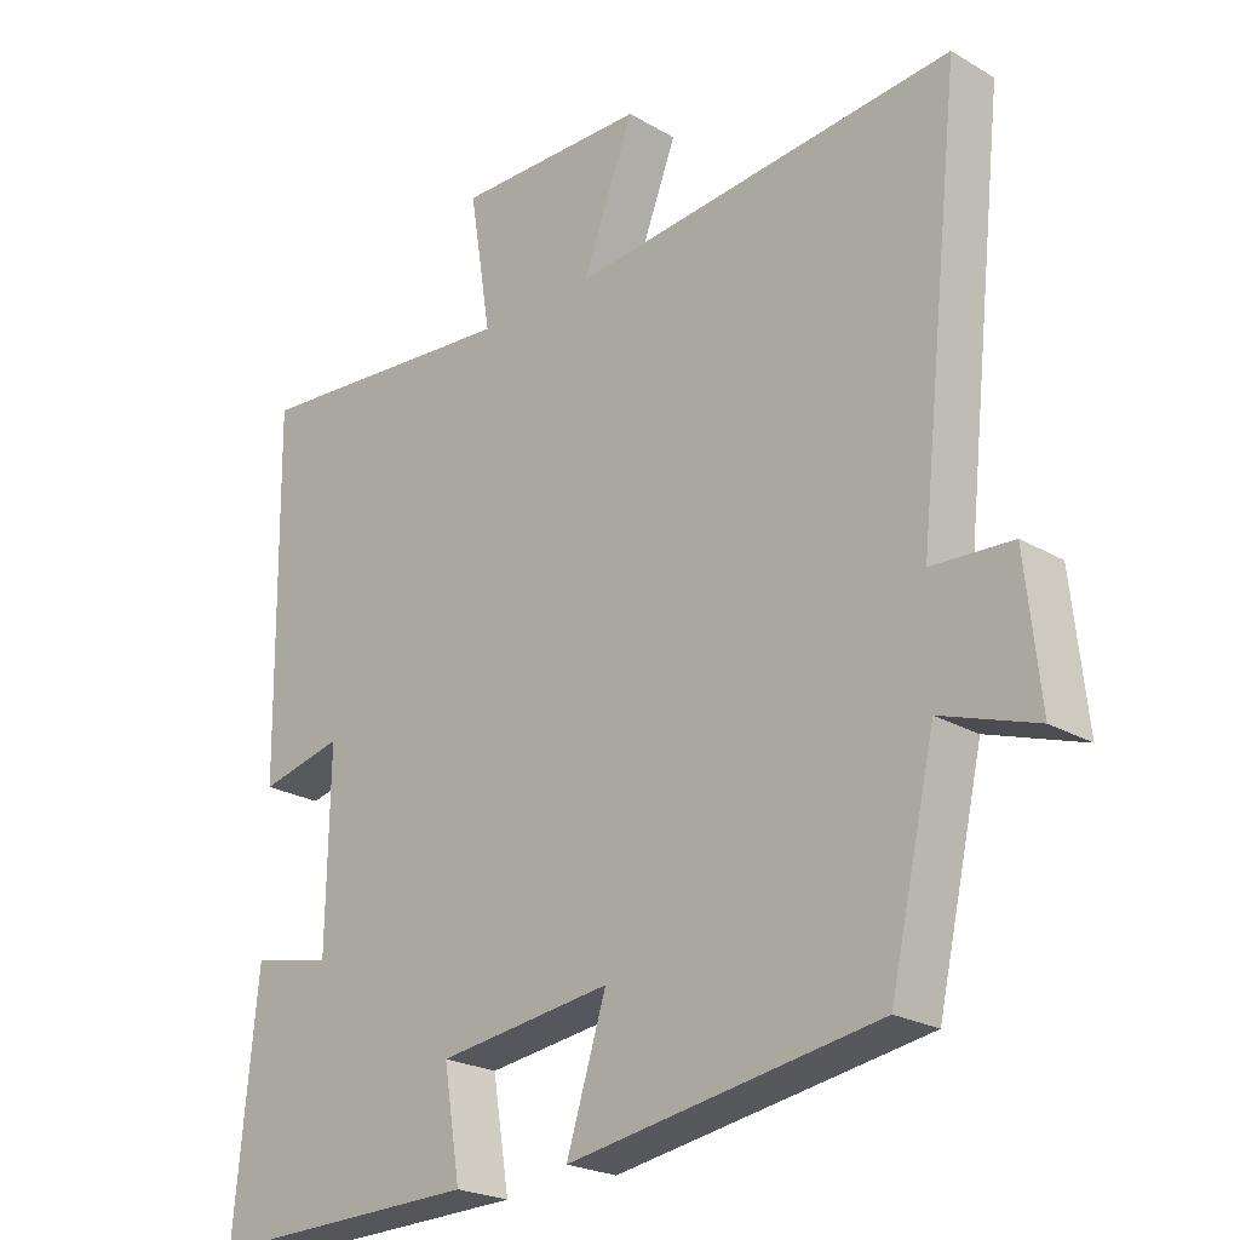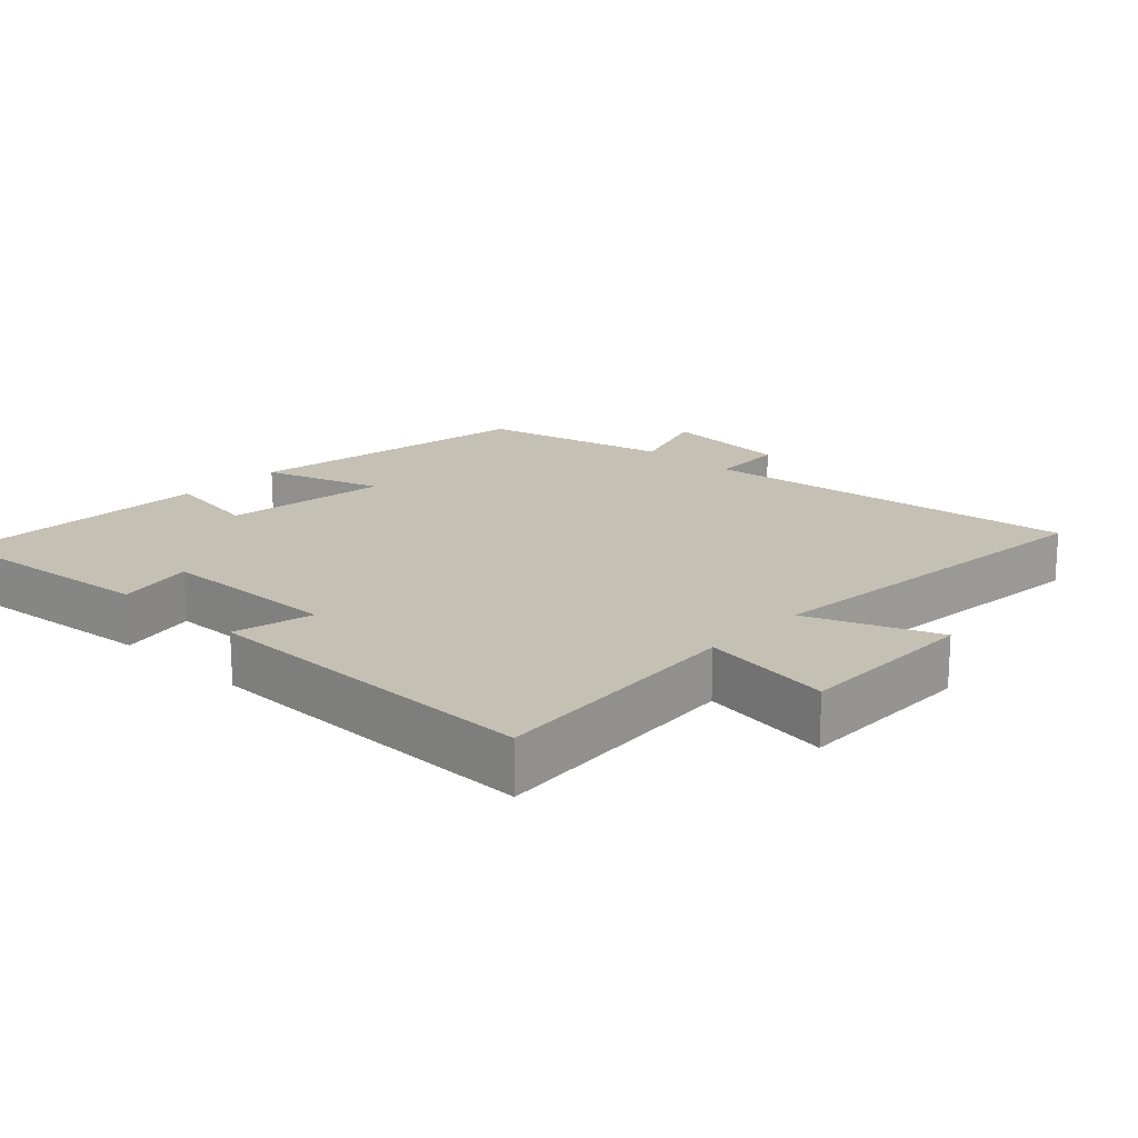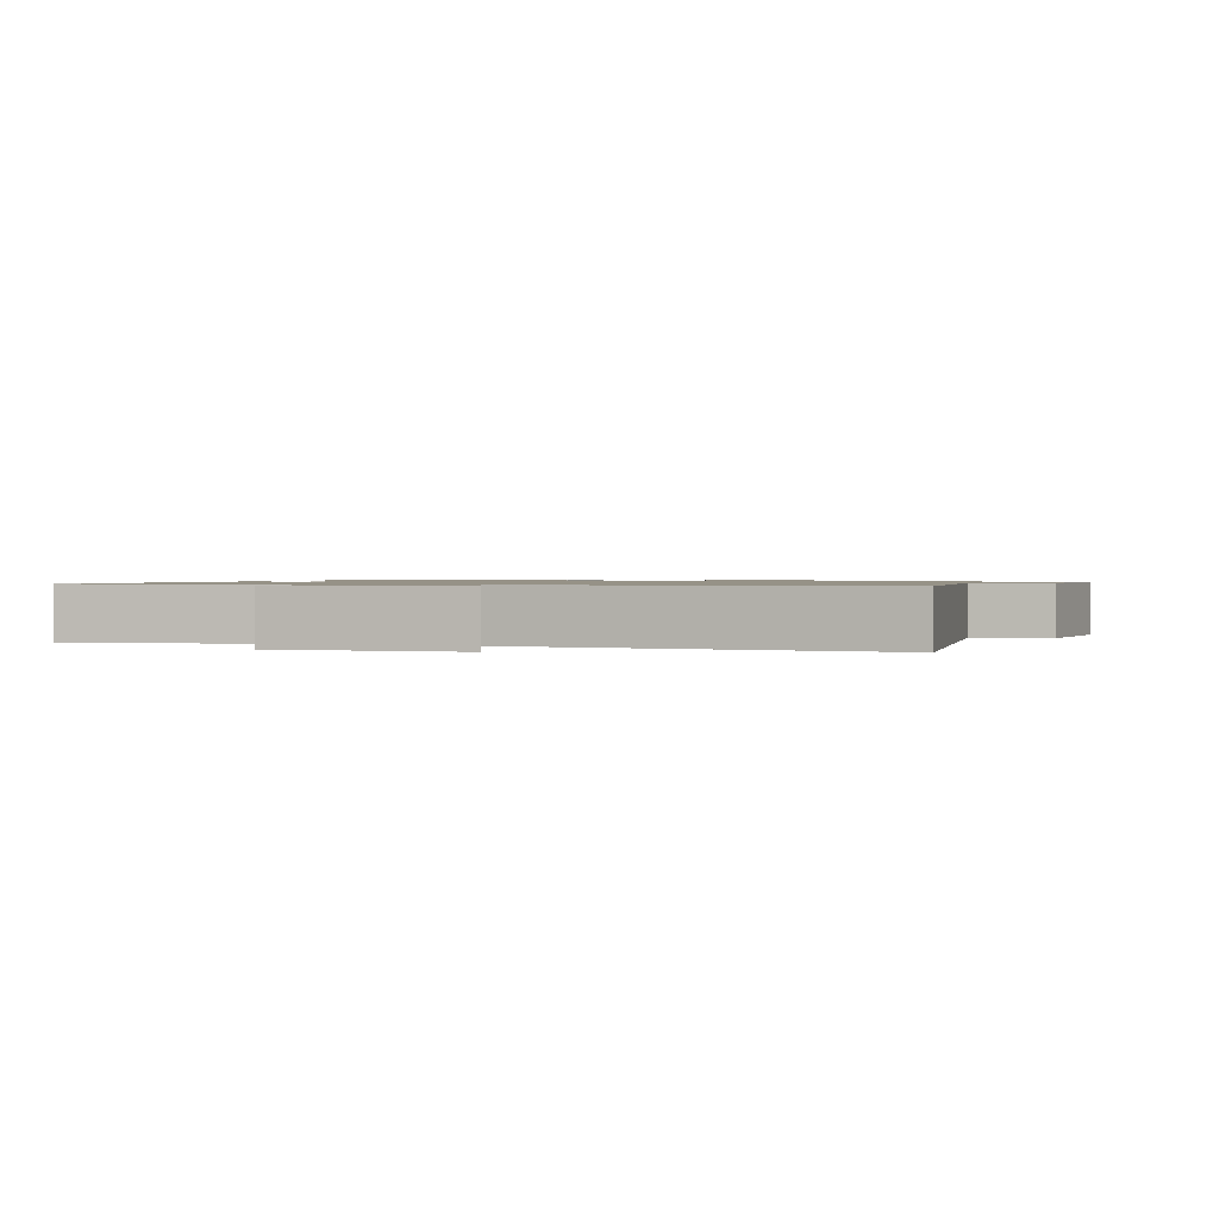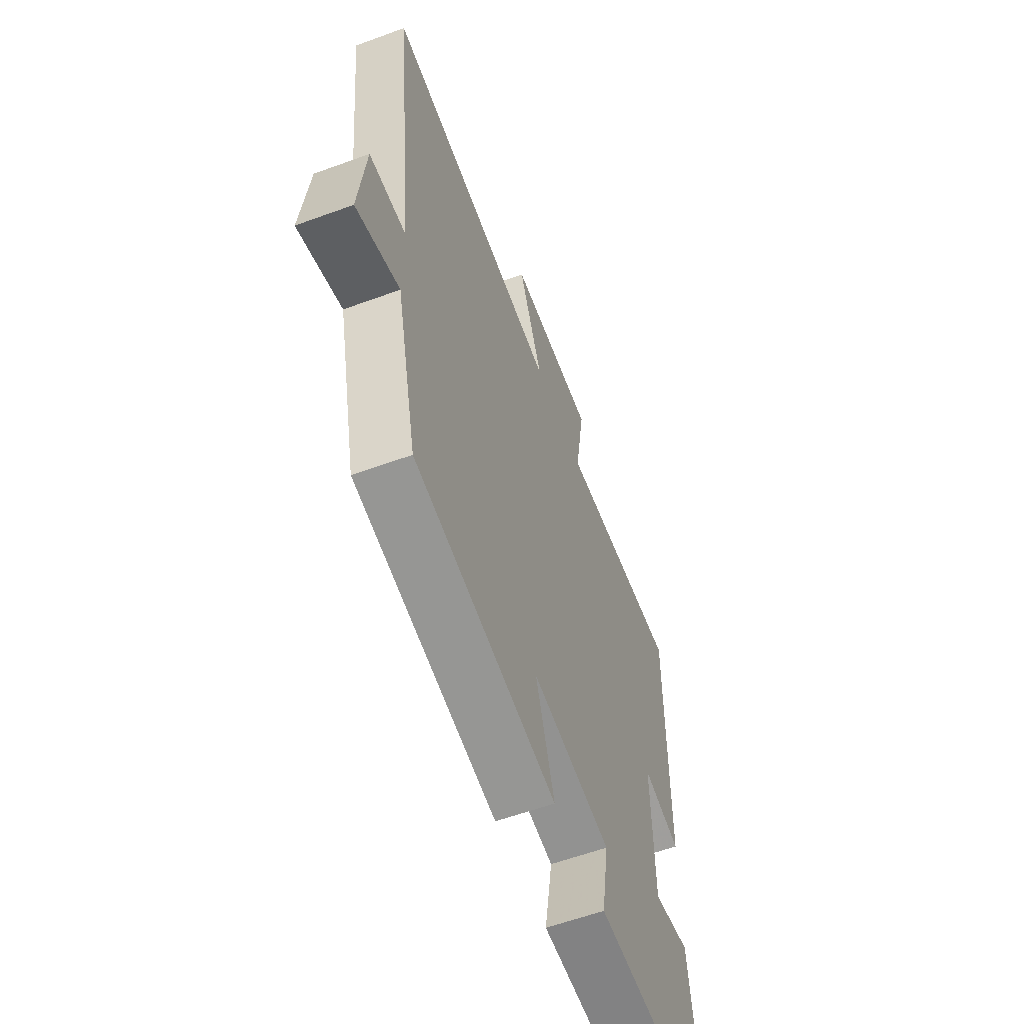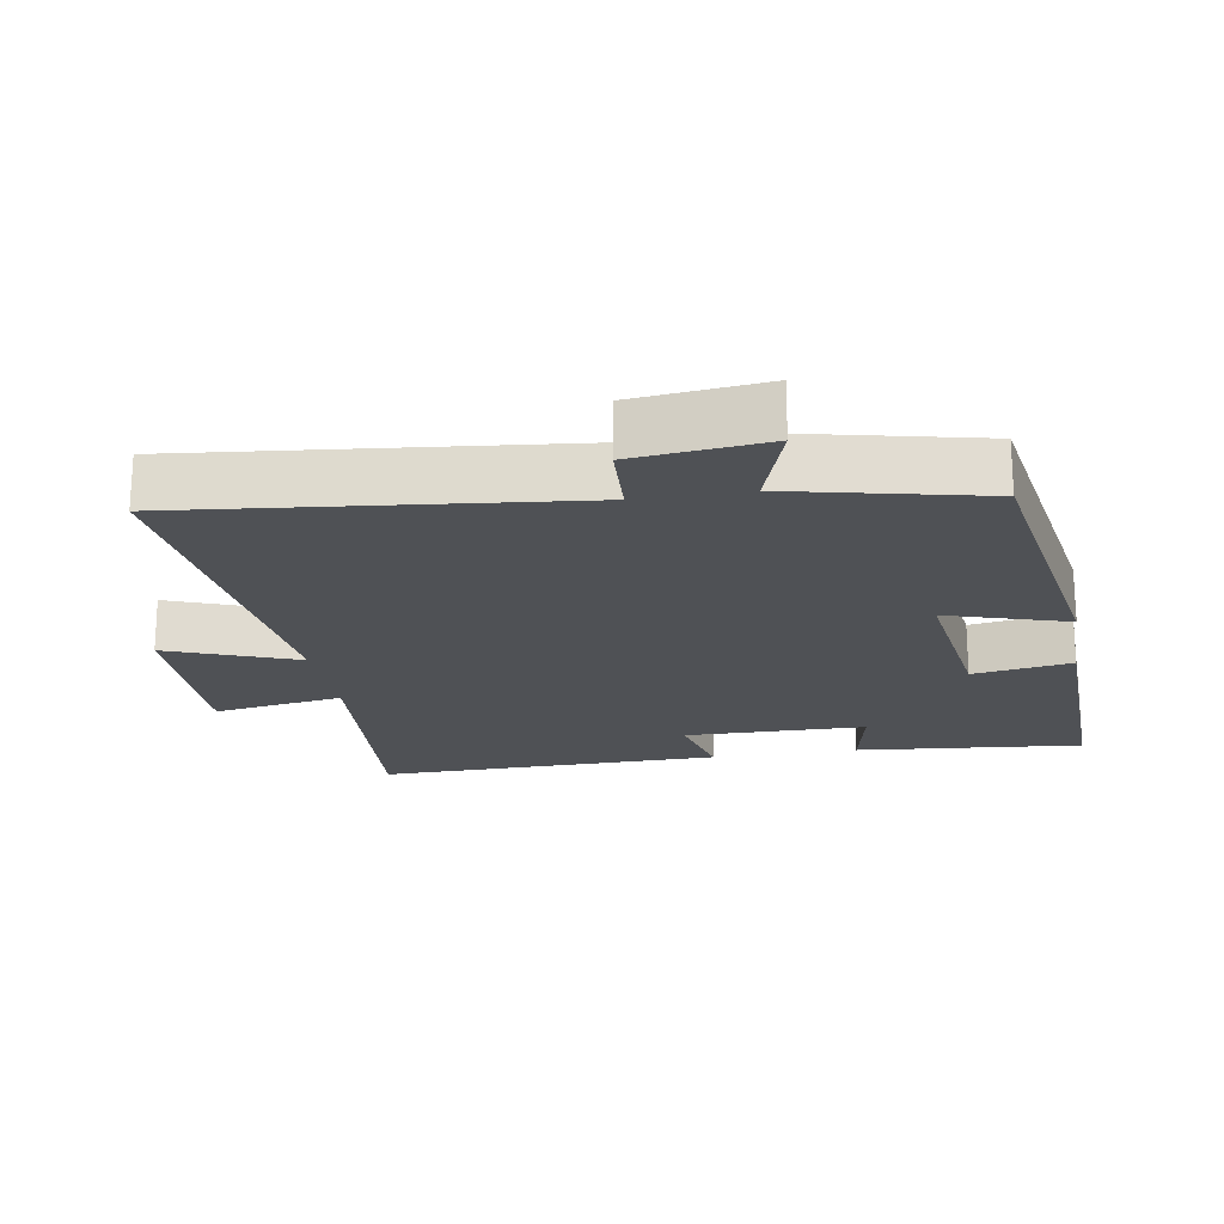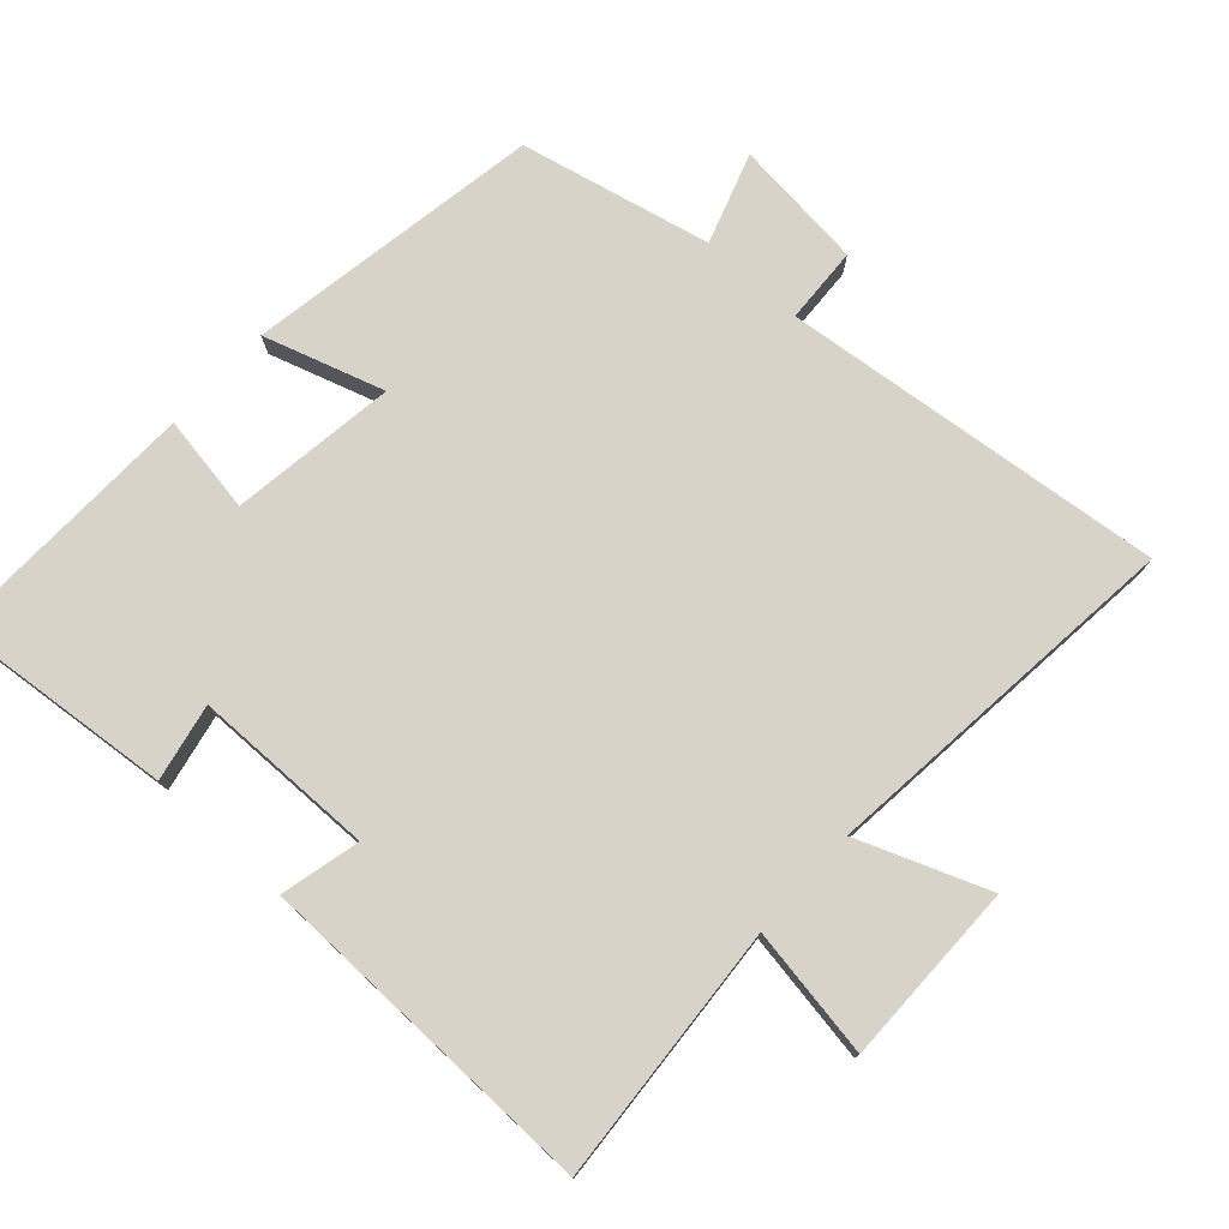
<metadata>
{"format":"obj","ext":"obj","renderer":"f3d","projection":"perspective","resolution":1024,"background":"white","views":[{"elev":-23.0,"azim":45.1,"up":"+Z"},{"elev":18.0,"azim":-46.8,"up":"+Y"},{"elev":1.0,"azim":18.1,"up":"+Y"},{"elev":-59.5,"azim":110.6,"up":"+Z"},{"elev":-20.1,"azim":99.7,"up":"+Y"},{"elev":76.1,"azim":-47.6,"up":"+Y"}]}
</metadata>
<code>
v 0.437 0.07 -0.43
v 0.009 0.07 -0.5
v 0.064 0.07 -0.326
v -0.176 0.07 -0.358
v -0.153 0.07 -0.5
v -0.532 0.07 -0.51
v -0.5 0.07 -0.182
v -0.389 0.07 -0.205
v -0.385 0.07 0.057
v -0.5 0.07 0.03
v -0.507 0.07 0.529
v -0.133 0.07 0.5
v -0.163 0.07 0.688
v 0.101 0.07 0.686
v 0.029 0.07 0.5
v 0.561 0.07 0.553
v 0.5 0.07 -0.002
v 0.611 0.07 -0.008
v 0.631 0.07 -0.198
v 0.5 0.07 -0.154
v 0.437 0 -0.43
v 0.009 0 -0.5
v 0.064 0 -0.326
v -0.176 0 -0.358
v -0.153 0 -0.5
v -0.532 0 -0.51
v -0.5 0 -0.182
v -0.389 0 -0.205
v -0.385 0 0.057
v -0.5 0 0.03
v -0.507 0 0.529
v -0.133 0 0.5
v -0.163 0 0.688
v 0.101 0 0.686
v 0.029 0 0.5
v 0.561 0 0.553
v 0.5 0 -0.002
v 0.611 0 -0.008
v 0.631 0 -0.198
v 0.5 0 -0.154
f 17 18 19 20
f 17 20 1 2
f 15 16 17
f 12 13 14 15
f 12 15 17
f 9 10 11 12
f 8 9 12 17
f 5 6 7 8
f 4 5 8
f 3 4 8 17
f 2 3 17
f 40 39 38 37
f 22 21 40 37
f 37 36 35
f 35 34 33 32
f 37 35 32
f 32 31 30 29
f 37 32 29 28
f 28 27 26 25
f 28 25 24
f 37 28 24 23
f 37 23 22
f 1 21 22 2
f 2 22 23 3
f 3 23 24 4
f 4 24 25 5
f 5 25 26 6
f 6 26 27 7
f 7 27 28 8
f 8 28 29 9
f 9 29 30 10
f 10 30 31 11
f 11 31 32 12
f 12 32 33 13
f 13 33 34 14
f 14 34 35 15
f 15 35 36 16
f 16 36 37 17
f 17 37 38 18
f 18 38 39 19
f 19 39 40 20
f 20 40 21 1

</code>
